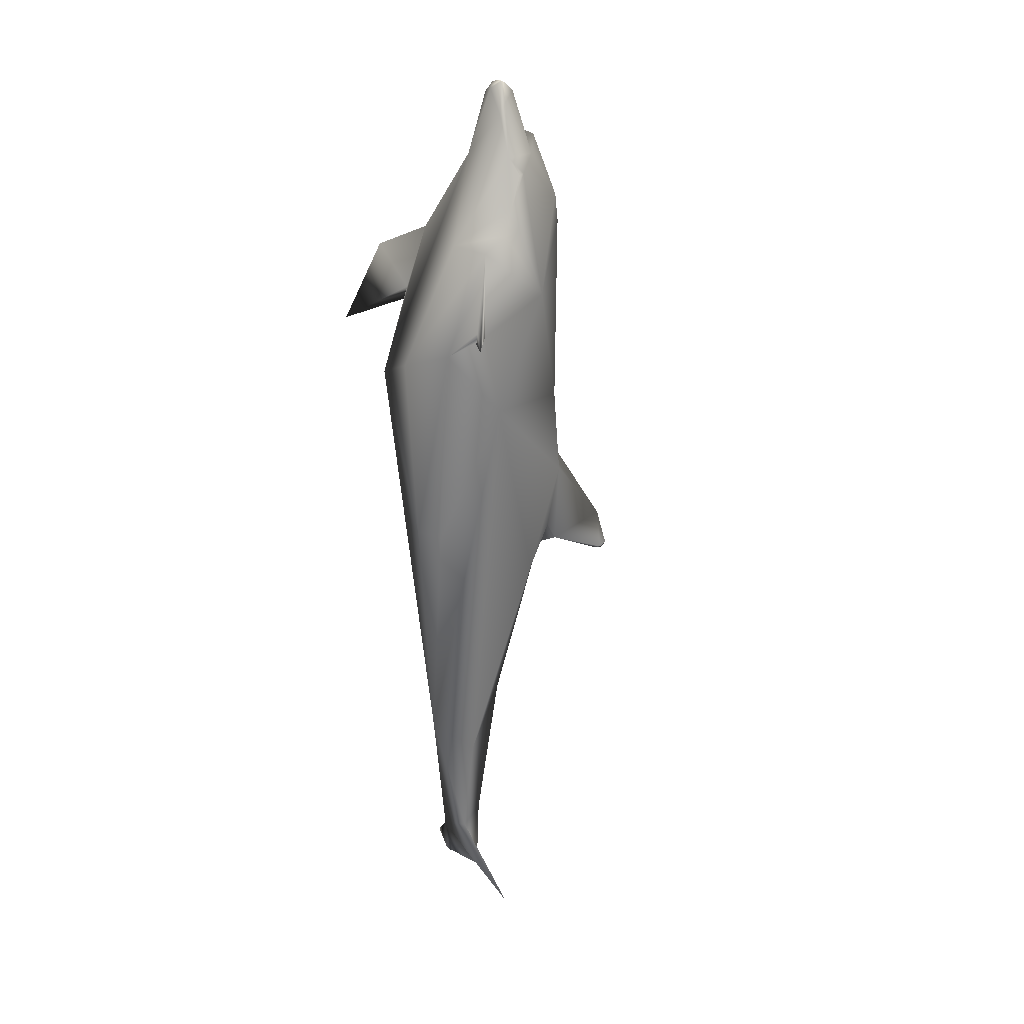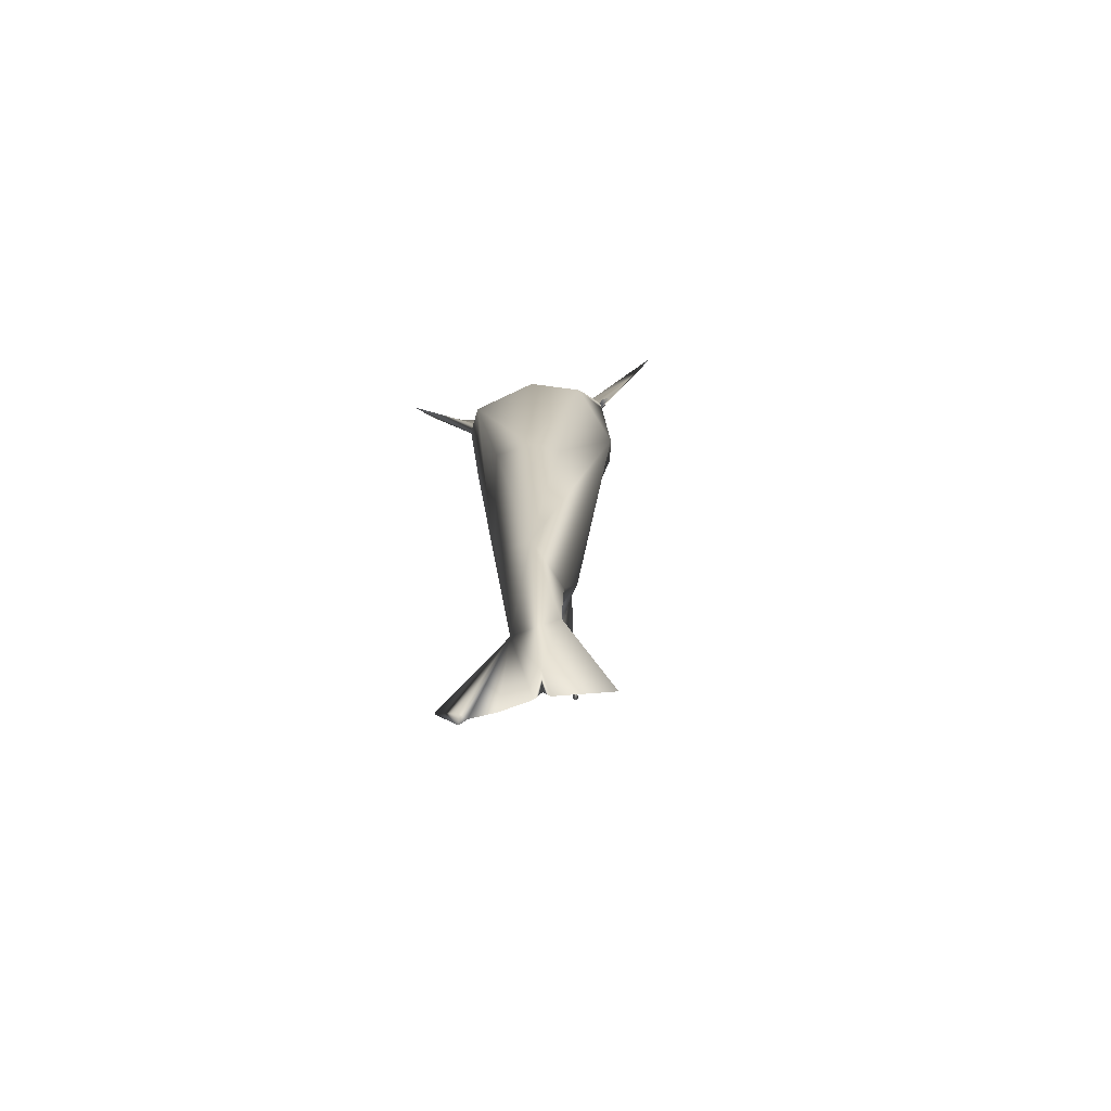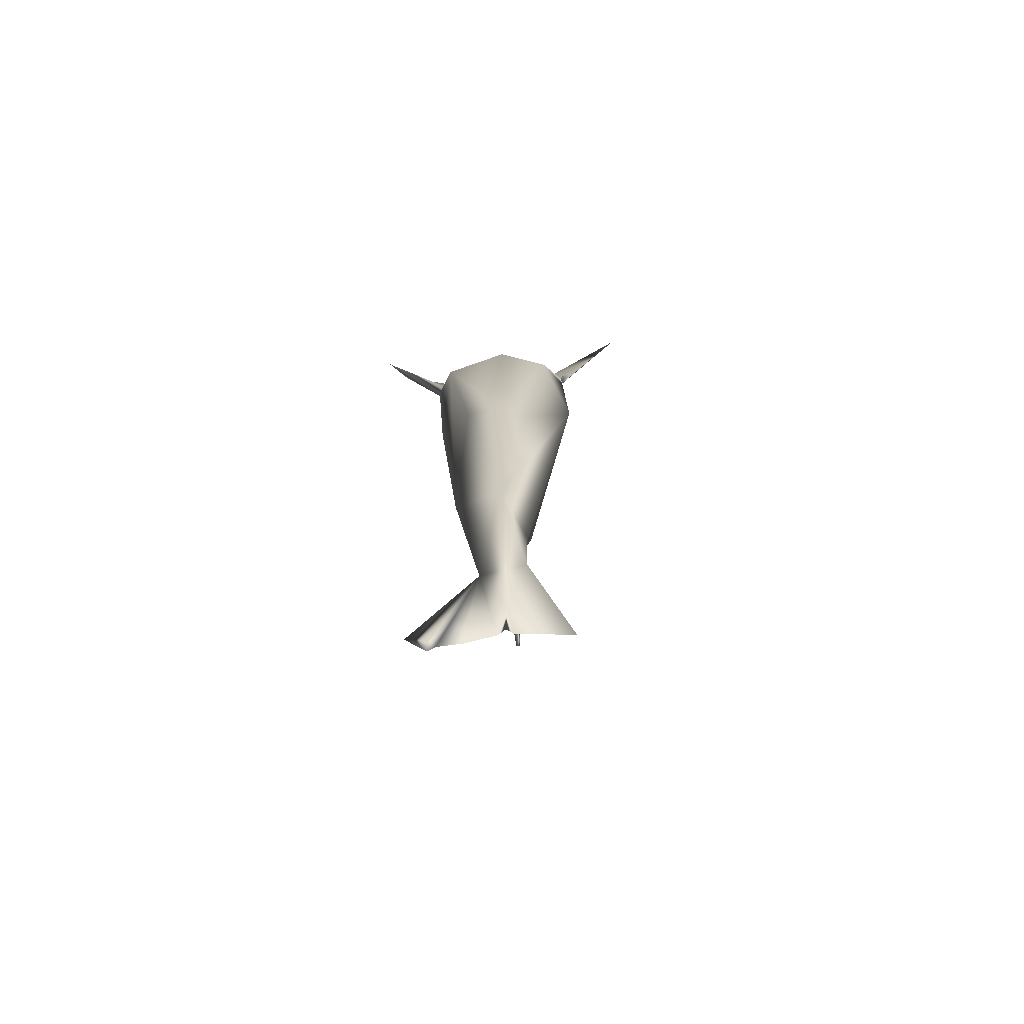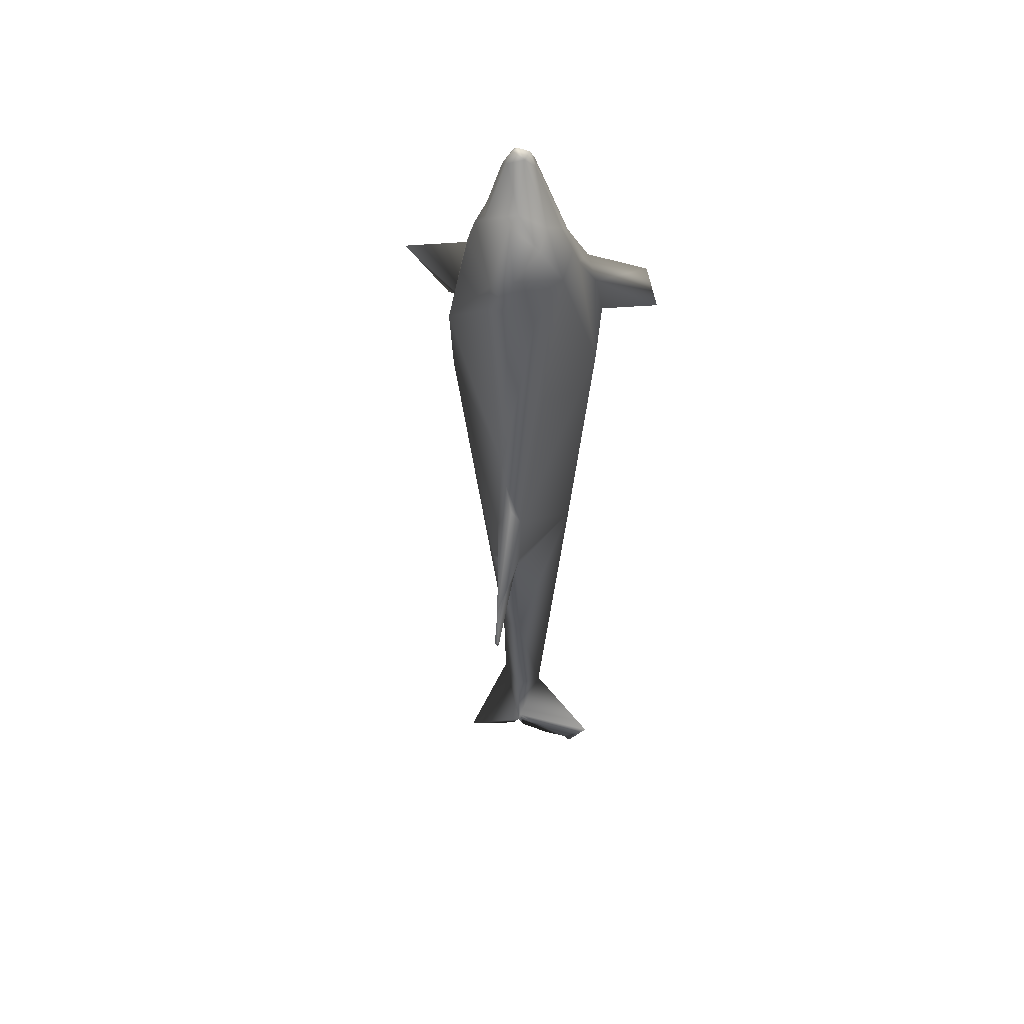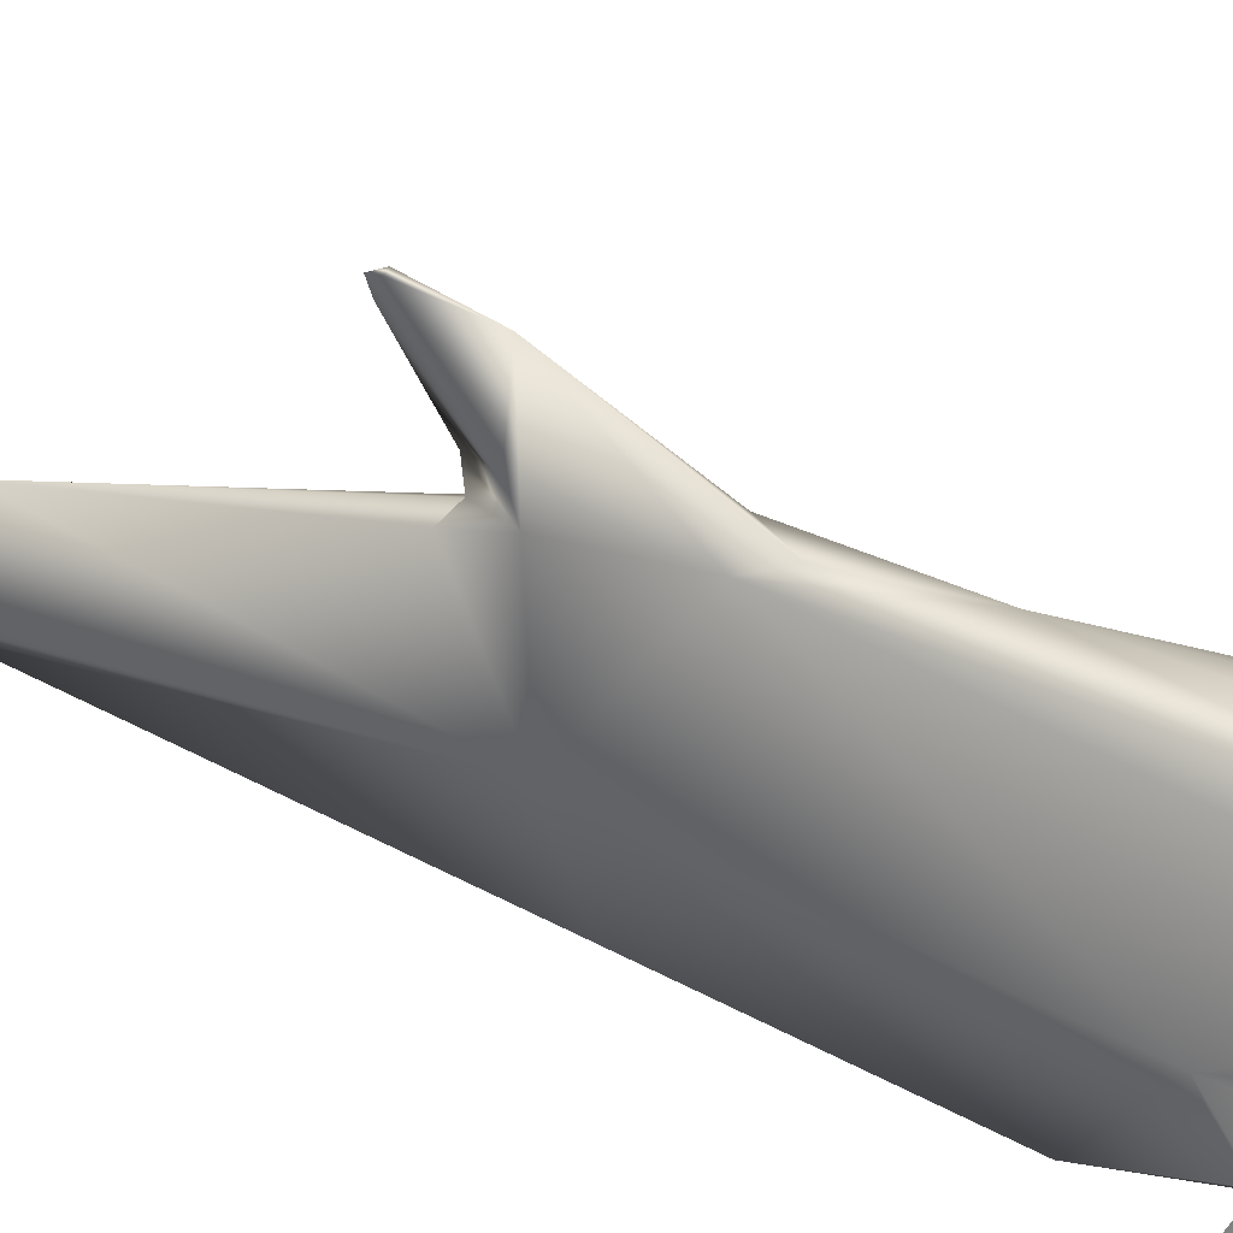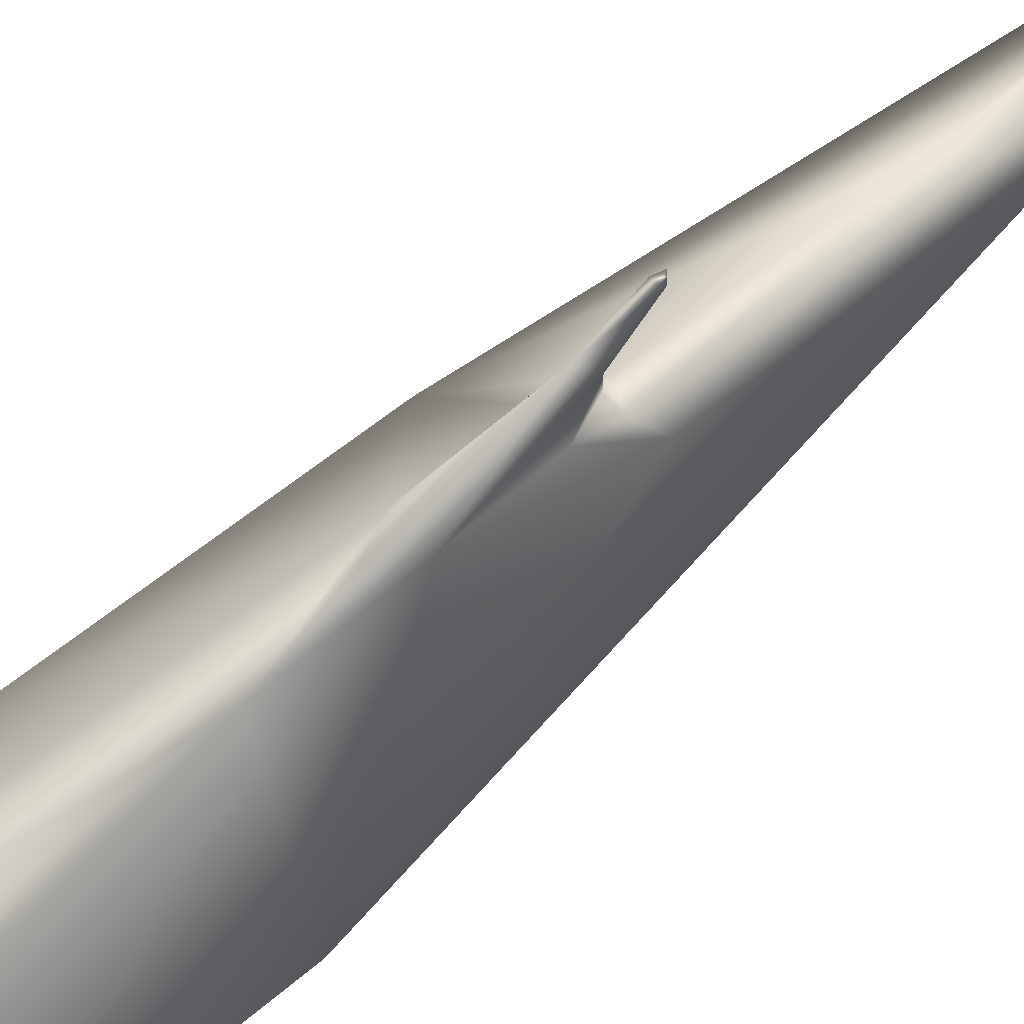
<metadata>
{"format":"obj","ext":"obj","renderer":"f3d","projection":"perspective","resolution":1024,"background":"white","views":[{"elev":24.9,"azim":57.8,"up":"+Z"},{"elev":-69.9,"azim":11.8,"up":"+Z"},{"elev":-70.8,"azim":5.7,"up":"+Z"},{"elev":46.9,"azim":-170.1,"up":"+Z"},{"elev":47.5,"azim":-68.6,"up":"+Y"},{"elev":75.7,"azim":49.3,"up":"+Y"}]}
</metadata>
<code>
v 0.1714 0.1797 0.9555
v 0.2118 0.1169 0.1424
v 0.1468 0.1802 0.89
v 0.2272 0.1799 0.8888
v 0.1116 0.117 0.7443
v 0.05969 0.06886 0.7158
v 0.0701 0.1065 0.7931
v 0.25 0.1477 0.04829
v 0.2723 0.106 0.7337
v 0.2039 0.2374 0.8576
v 0.2064 0.2388 0.8308
v 0.1854 0.2401 0.8343
v 0.1816 0.2408 0.8689
v 0.1395 0.2101 0.8526
v 0.1796 0.1903 0.9695
v 0.1875 0.1809 0.975
v 0.1771 0.1794 0.9715
v 0.1296 0.1744 0.8471
v 0.1266 0.1298 0.8219
v 0.142 0.169 0.8803
v 0.135 0.1824 0.8645
v 0.1568 0.2024 0.9056
v 0.1823 0.2101 0.923
v 0.1598 0.222 0.8922
v 0.1752 0.1531 0.9041
v 0.1737 0.1739 0.9621
v 0.187 0.1714 0.9676
v 0.1618 0.2359 0.8179
v 0.1107 0.1625 0.7203
v 0.2024 0.1794 0.9557
v 0.1885 0.2205 0.9175
v 0.1915 0.1843 0.973
v 0.1915 0.1809 0.974
v 0.1955 0.1918 0.9646
v 0.2366 0.165 0.8605
v 0.2183 0.1729 0.9051
v 0.2158 0.2009 0.9061
v 0.2356 0.1834 0.8658
v 0.2544 0.1893 0.7738
v 0.2277 0.1843 0.8903
v 0.2049 0.1714 0.9443
v 0.2084 0.1154 0.8234
v 0.2435 0.1536 0.8362
v 0.192 0.2468 0.636
v 0.2594 0.1105 0.7406
v 0.2594 0.109 0.7381
v 0.2559 0.113 0.747
v 0.2574 0.1144 0.7436
v 0.3218 0.0812 0.7679
v 0.244 0.1298 0.8214
v 0.2584 0.1169 0.7416
v 0.2589 0.1179 0.7426
v 0.2584 0.1194 0.7421
v 0.1162 0.1125 0.7579
v 0.1137 0.113 0.7389
v 0.1157 0.1412 0.7991
v 0.1311 0.0748 0.6762
v 0.1712 0.2483 0.5523
v 0.1915 0.06638 0.7029
v 0.2569 0.1149 0.7431
v 0.2391 0.08868 0.7218
v 0.2634 0.1338 0.6628
v 0.1885 0.1462 0.08001
v 0.1905 0.1454 0.06861
v 0.1832 0.1469 0.06118
v 0.192 0.1328 0.08496
v 0.1043 0.1442 0.06415
v 0.1242 0.1478 0.04247
v 0.1315 0.1462 0.0468
v 0.1251 0.1417 0.05126
v 0.1702 0.1154 0.1216
v 0.1548 0.1477 0.05226
v 0.1909 0.1481 0.1449
v 0.1905 0.0912 0.2743
v 0.197 0.1472 0.062
v 0.2118 0.1288 0.2416
v 0.1851 0.1779 0.2931
v 0.1308 0.1818 0.5057
v 0.2098 0.2061 0.4477
v 0.1841 0.3191 0.4319
v 0.1776 0.2592 0.4775
v 0.1826 0.3216 0.4388
v 0.1851 0.3077 0.4343
v 0.1861 0.3102 0.4784
v 0.1851 0.2542 0.4606
v 0.1747 0.2378 0.4844
v 0.1861 0.2334 0.4616
v 0.1816 0.2522 0.5721
v 0.1801 0.2225 0.4532
v 0.1549 0.08138 0.5149
v 0.197 0.221 0.4576
v 0.187 0.3216 0.4388
v 0.196 0.2512 0.5493
v 0.1911 0.07727 0.5149
v 0.1875 0.3142 0.4348
v 0.1945 0.2378 0.4844
v 0.2165 0.08985 0.514
f 16 15 17
f 16 32 15
f 32 34 15
f 32 30 34
f 30 37 34
f 30 36 37
f 36 40 37
f 36 4 40
f 15 1 17
f 15 22 1
f 22 3 1
f 3 20 1
f 20 26 1
f 22 21 3
f 62 97 74
f 97 94 74
f 57 78 90
f 94 57 90
f 61 94 97
f 94 90 74
f 62 61 97
f 96 79 91
f 96 85 93
f 84 93 85
f 91 79 77
f 62 79 93
f 79 96 93
f 62 93 44
f 59 57 94
f 91 87 96
f 85 96 87
f 84 85 95
f 83 95 85
f 80 95 83
f 84 95 92
f 95 80 92
f 61 59 94
f 44 93 88
f 92 82 84
f 93 84 88
f 82 92 80
f 89 87 91
f 89 91 77
f 29 58 78
f 55 29 57
f 29 78 57
f 90 78 74
f 89 86 87
f 77 78 89
f 86 81 85
f 84 81 86
f 78 86 89
f 86 78 58
f 84 58 88
f 84 86 58
f 44 88 58
f 85 87 86
f 83 85 81
f 82 81 84
f 80 83 81
f 81 82 80
f 76 79 62
f 76 77 79
f 71 78 77
f 78 71 74
f 2 73 76
f 77 76 73
f 62 74 76
f 73 71 77
f 76 74 2
f 63 71 73
f 2 66 8
f 64 8 75
f 75 8 66
f 2 8 64
f 64 75 66
f 2 64 73
f 74 71 2
f 2 71 66
f 64 63 73
f 71 67 70
f 67 71 63
f 63 69 67
f 66 71 65
f 69 63 72
f 65 72 63
f 69 68 67
f 70 67 68
f 70 69 71
f 72 71 69
f 72 65 71
f 70 68 69
f 64 66 65
f 64 65 63
f 43 50 39
f 50 43 42
f 50 42 59
f 39 50 53
f 25 59 42
f 39 62 44
f 53 62 39
f 60 48 47
f 50 61 47
f 50 59 61
f 48 60 52
f 53 52 60
f 53 61 62
f 60 47 61
f 60 61 53
f 58 14 28
f 29 21 14
f 57 59 25
f 29 14 58
f 56 18 29
f 18 56 19
f 19 25 20
f 19 57 25
f 28 12 44
f 28 44 58
f 29 55 5
f 29 5 56
f 57 5 55
f 5 57 54
f 56 6 7
f 54 57 19
f 19 7 54
f 54 7 6
f 7 19 56
f 5 6 56
f 5 54 6
f 9 49 50
f 50 49 53
f 48 46 45
f 49 9 53
f 52 53 51
f 9 51 53
f 51 48 52
f 46 48 51
f 51 9 46
f 45 9 47
f 47 9 50
f 48 45 47
f 45 46 9
f 44 12 11
f 37 23 34
f 35 39 38
f 36 30 41
f 33 41 30
f 27 41 33
f 38 10 40
f 4 35 40
f 38 40 35
f 36 42 35
f 44 11 39
f 10 39 11
f 13 31 10
f 37 31 23
f 35 43 39
f 25 41 27
f 41 25 42
f 35 42 43
f 42 36 41
f 31 37 10
f 37 40 10
f 30 32 33
f 23 15 34
f 39 10 38
f 4 36 35
f 33 16 27
f 13 10 12
f 33 32 16
f 23 31 24
f 31 13 24
f 17 27 16
f 26 27 17
f 18 21 29
f 21 22 14
f 18 20 21
f 26 17 1
f 20 3 21
f 14 12 28
f 26 25 27
f 25 26 20
f 22 23 24
f 24 14 22
f 14 24 13
f 23 22 15
f 19 20 18
f 12 14 13
f 11 12 10

</code>
